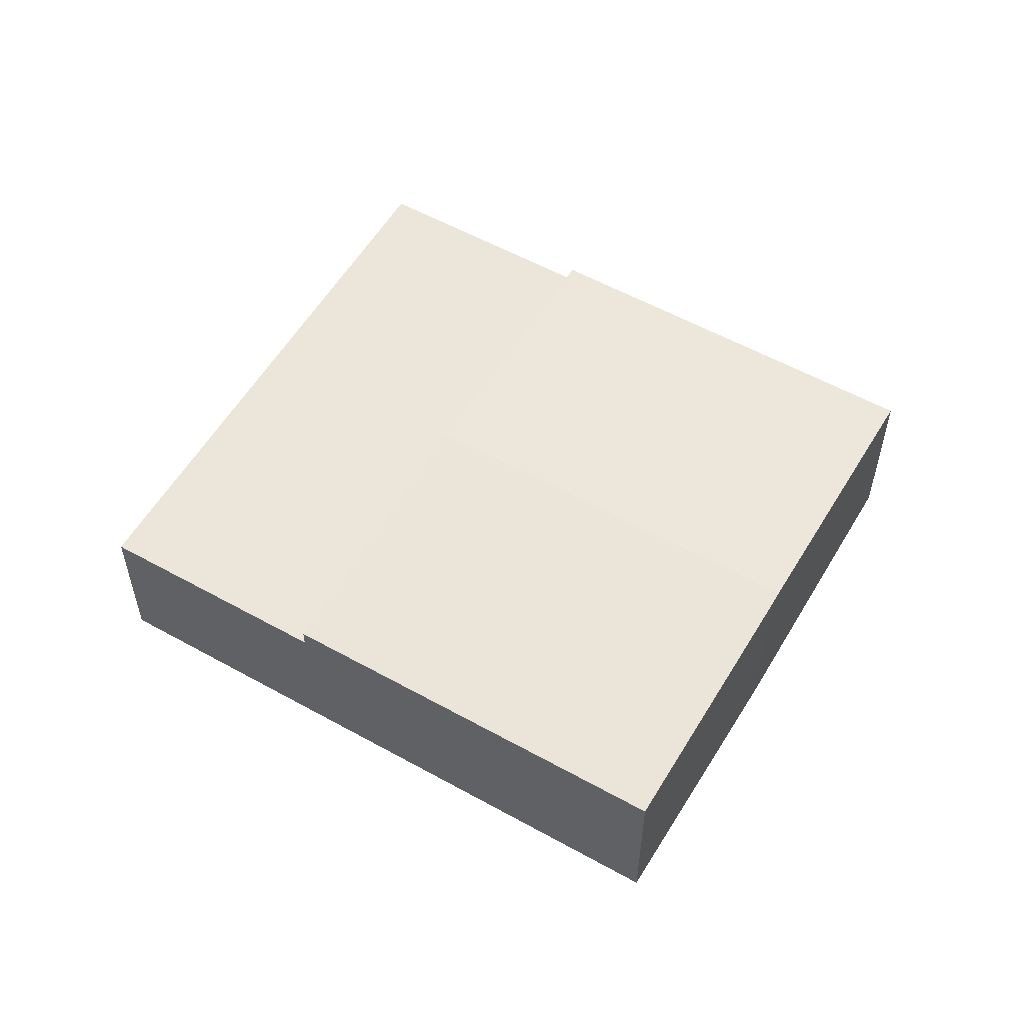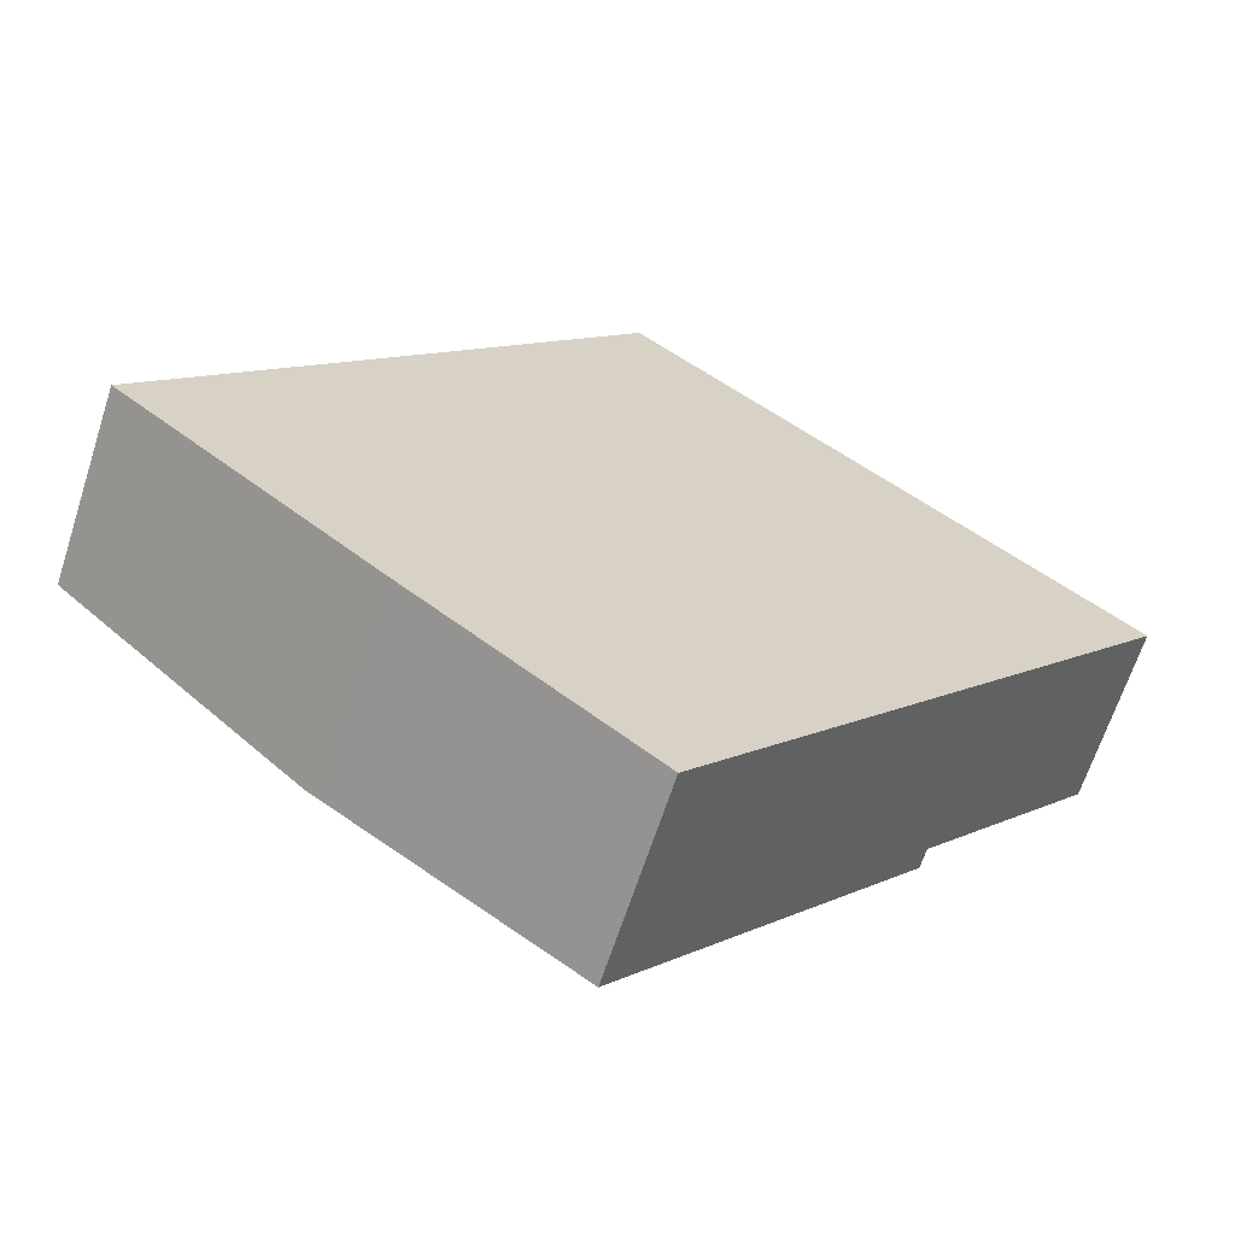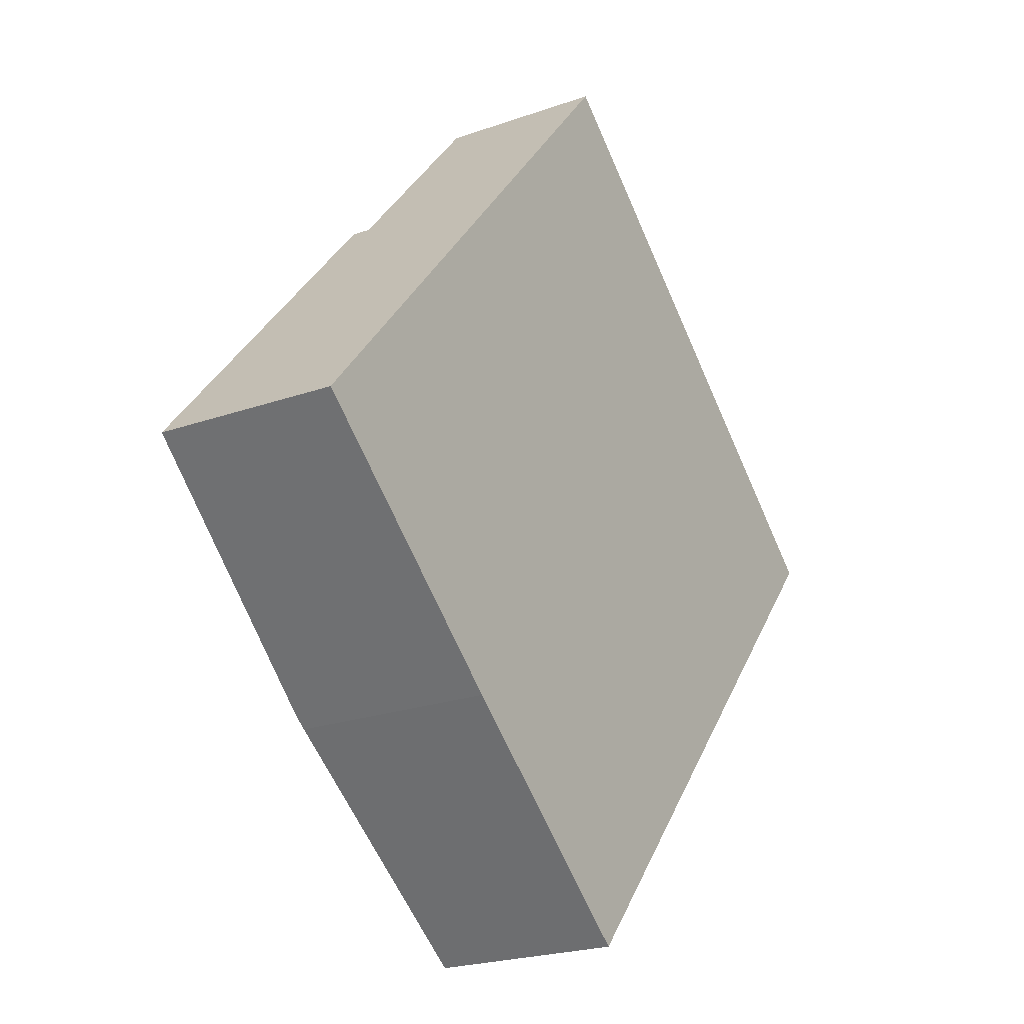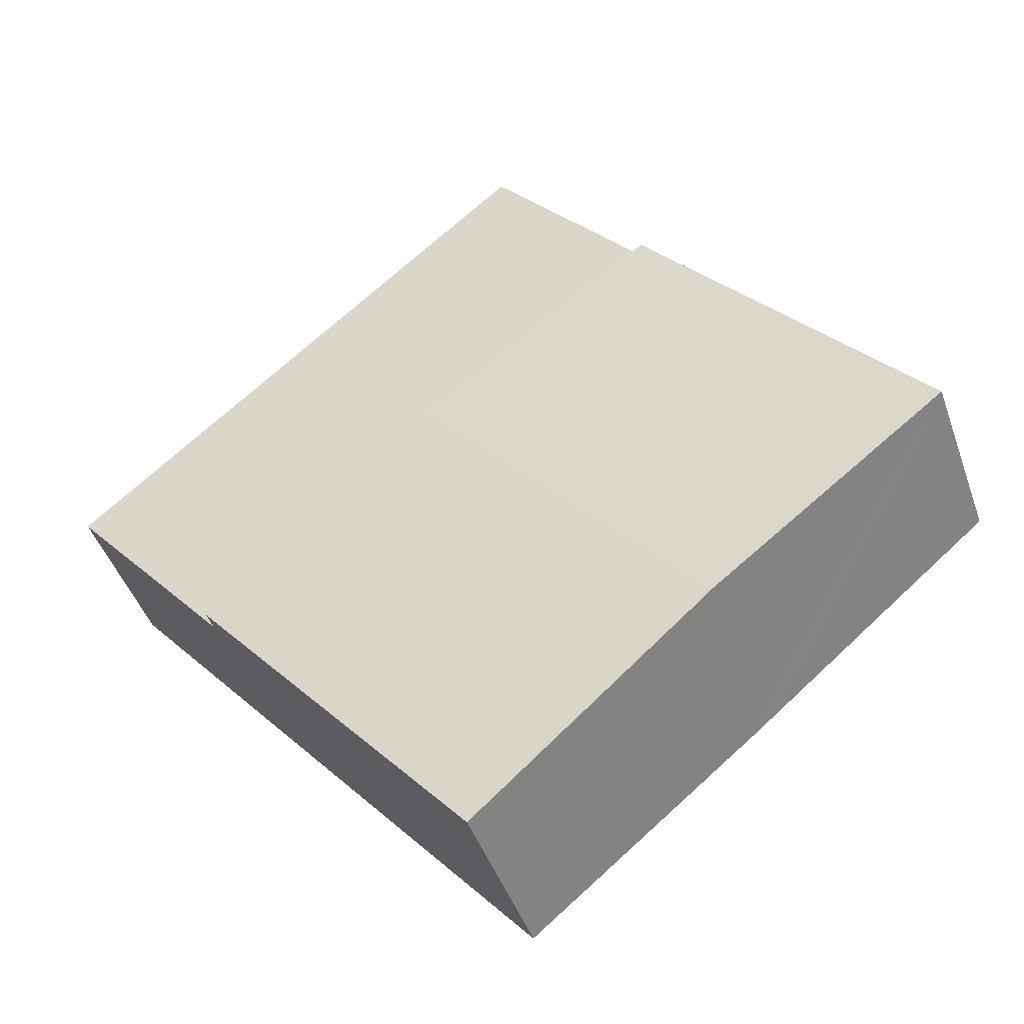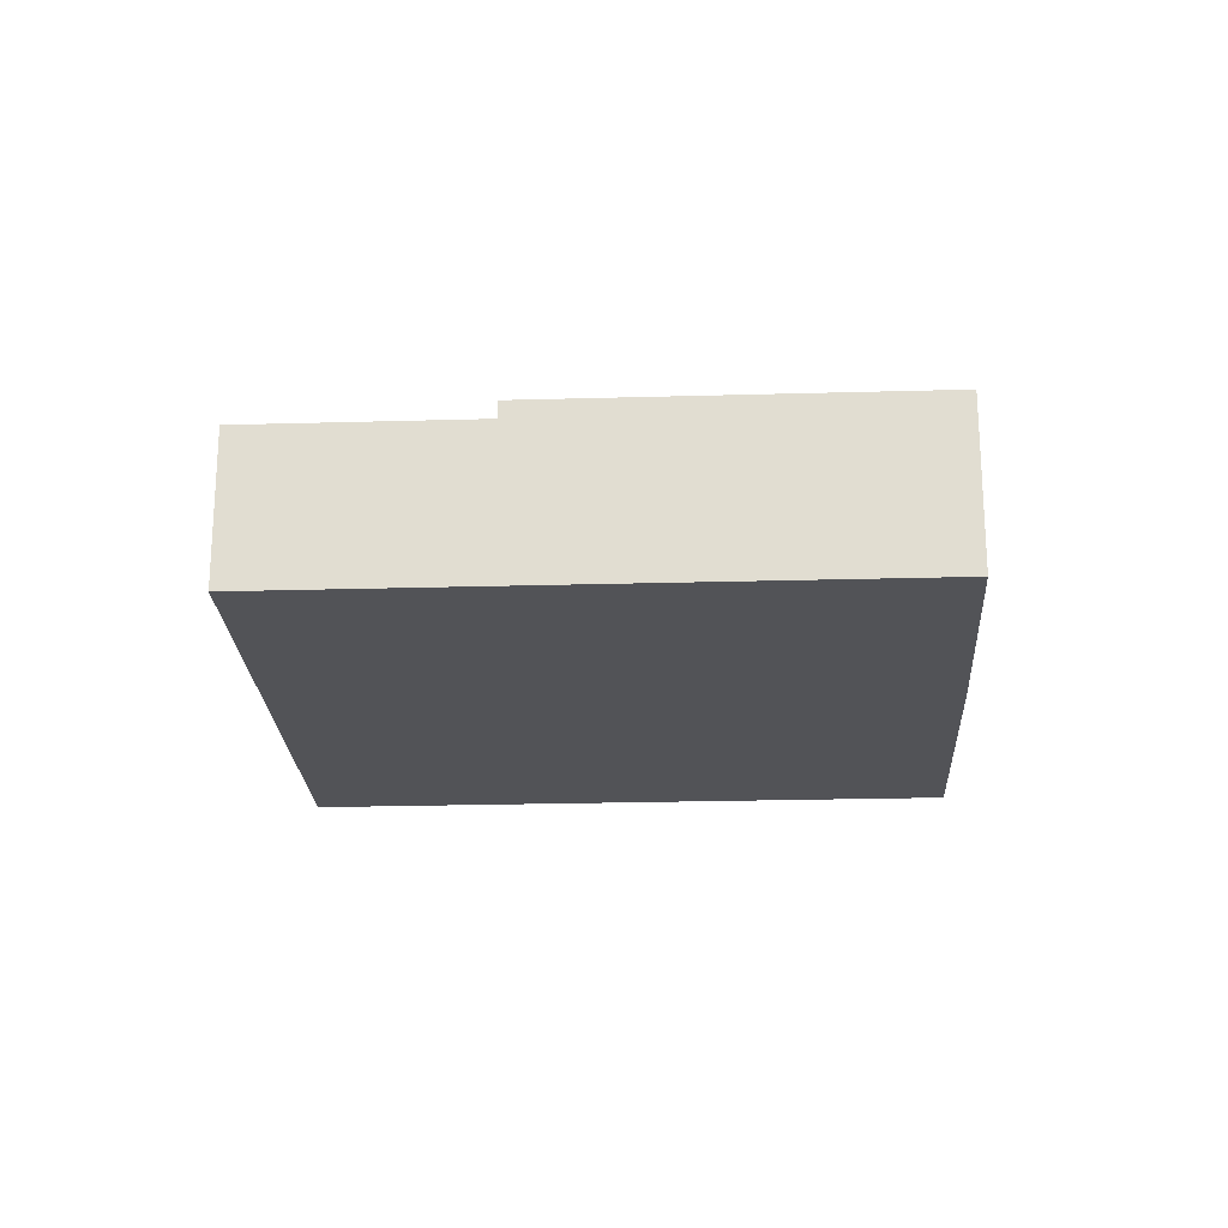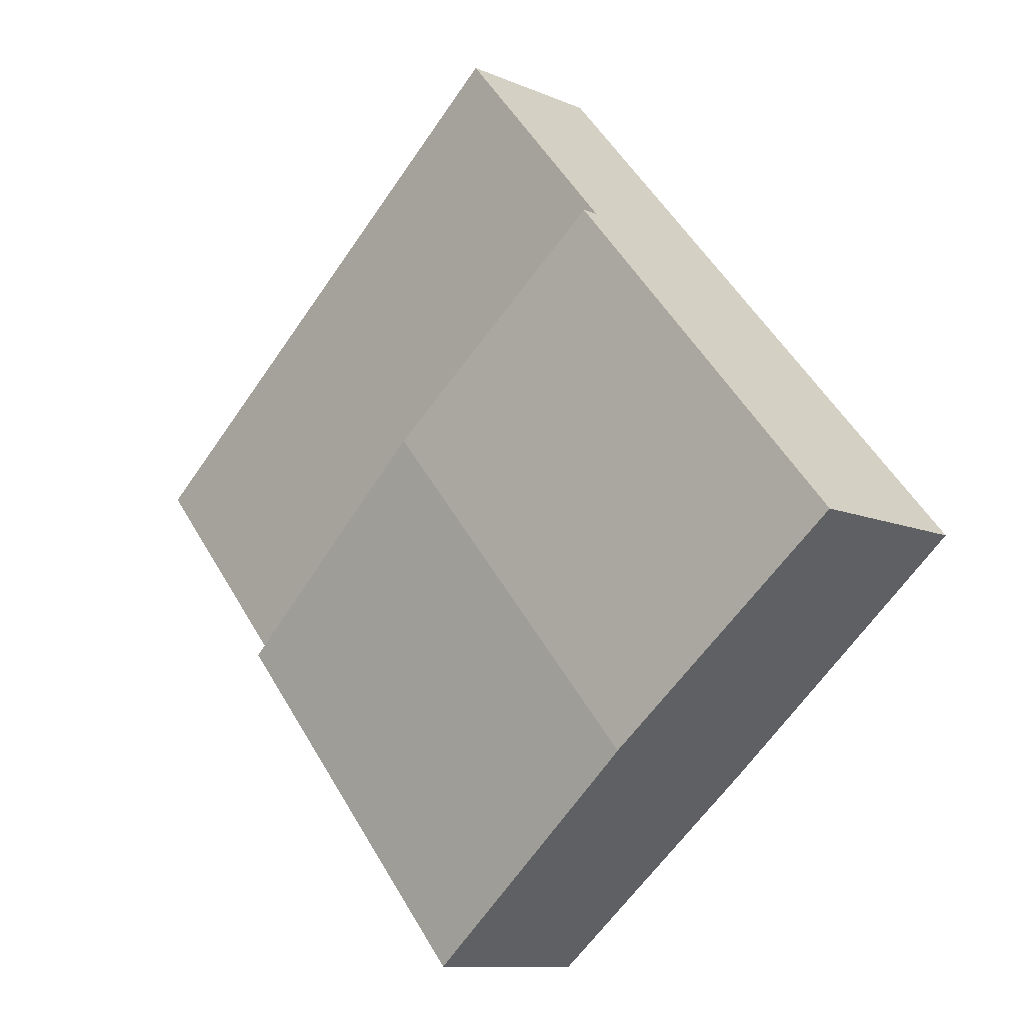
<metadata>
{"format":"obj","ext":"obj","renderer":"f3d","projection":"perspective","resolution":1024,"background":"white","views":[{"elev":56.2,"azim":160.6,"up":"+Y"},{"elev":-65.5,"azim":-17.9,"up":"+Z"},{"elev":-22.5,"azim":-58.5,"up":"+Z"},{"elev":-45.0,"azim":-161.2,"up":"+Z"},{"elev":-22.5,"azim":133.2,"up":"+Y"},{"elev":-10.6,"azim":-137.2,"up":"+Z"}]}
</metadata>
<code>
v  6.826 2.666 -5.71
v  7.501 2.871 1.954
v  10.89 2.666 -0.928
v  3.39 2.871 -2.882
v  3.549 2.861 -3.017
v  0 2.666 1.632e-16
v  4.111 2.666 4.836
v  0 0 0
v  4.111 -2.961e-16 4.836
v  7.501 -1.196e-16 1.954
v  10.89 5.682e-17 -0.928
v  6.826 3.496e-16 -5.71
v  3.549 1.847e-16 -3.017
v  3.39 1.765e-16 -2.882
v  7.501 2.394 1.954
v  13.28 2.394 1.883
v  10.89 2.394 -0.928
v  6.5 2.394 7.647
v  4.111 2.394 4.836
v  6.5 -4.682e-16 7.647
v  13.28 -1.153e-16 1.883
g defaultobject
f 1 2 3
f 2 1 4
f 4 1 5
f 6 2 4
f 2 6 7
f 8 7 6
f 7 8 9
f 9 2 7
f 2 9 10
f 2 10 3
f 3 10 11
f 11 1 3
f 1 11 12
f 12 5 1
f 5 12 13
f 5 13 4
f 4 13 6
f 6 13 14
f 6 14 8
f 10 12 11
f 12 10 9
f 12 9 8
f 12 8 13
f 13 8 14
f 15 16 17
f 16 15 18
f 18 15 19
f 9 18 19
f 18 9 20
f 20 16 18
f 16 20 21
f 21 17 16
f 17 21 11
f 15 9 19
f 9 15 10
f 10 15 17
f 10 17 11
f 9 21 20
f 21 9 10
f 21 10 11

</code>
